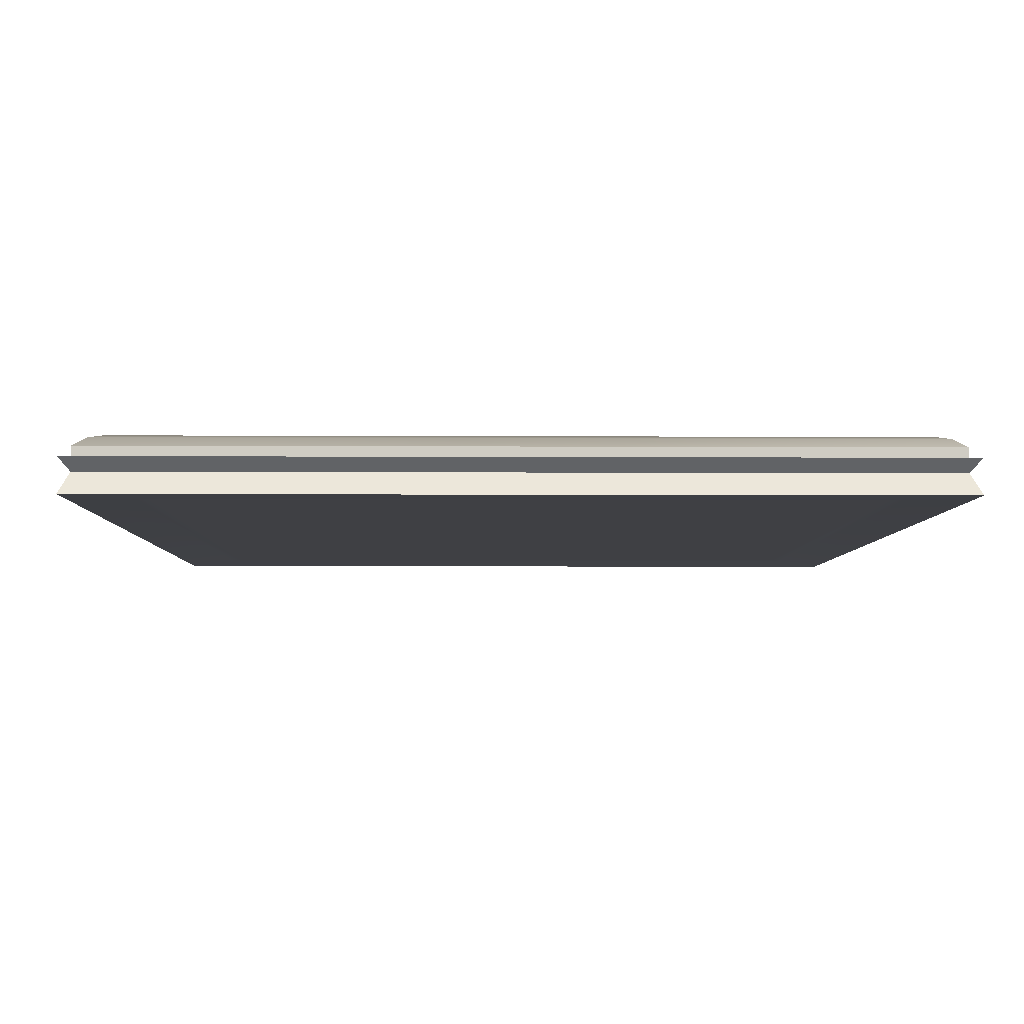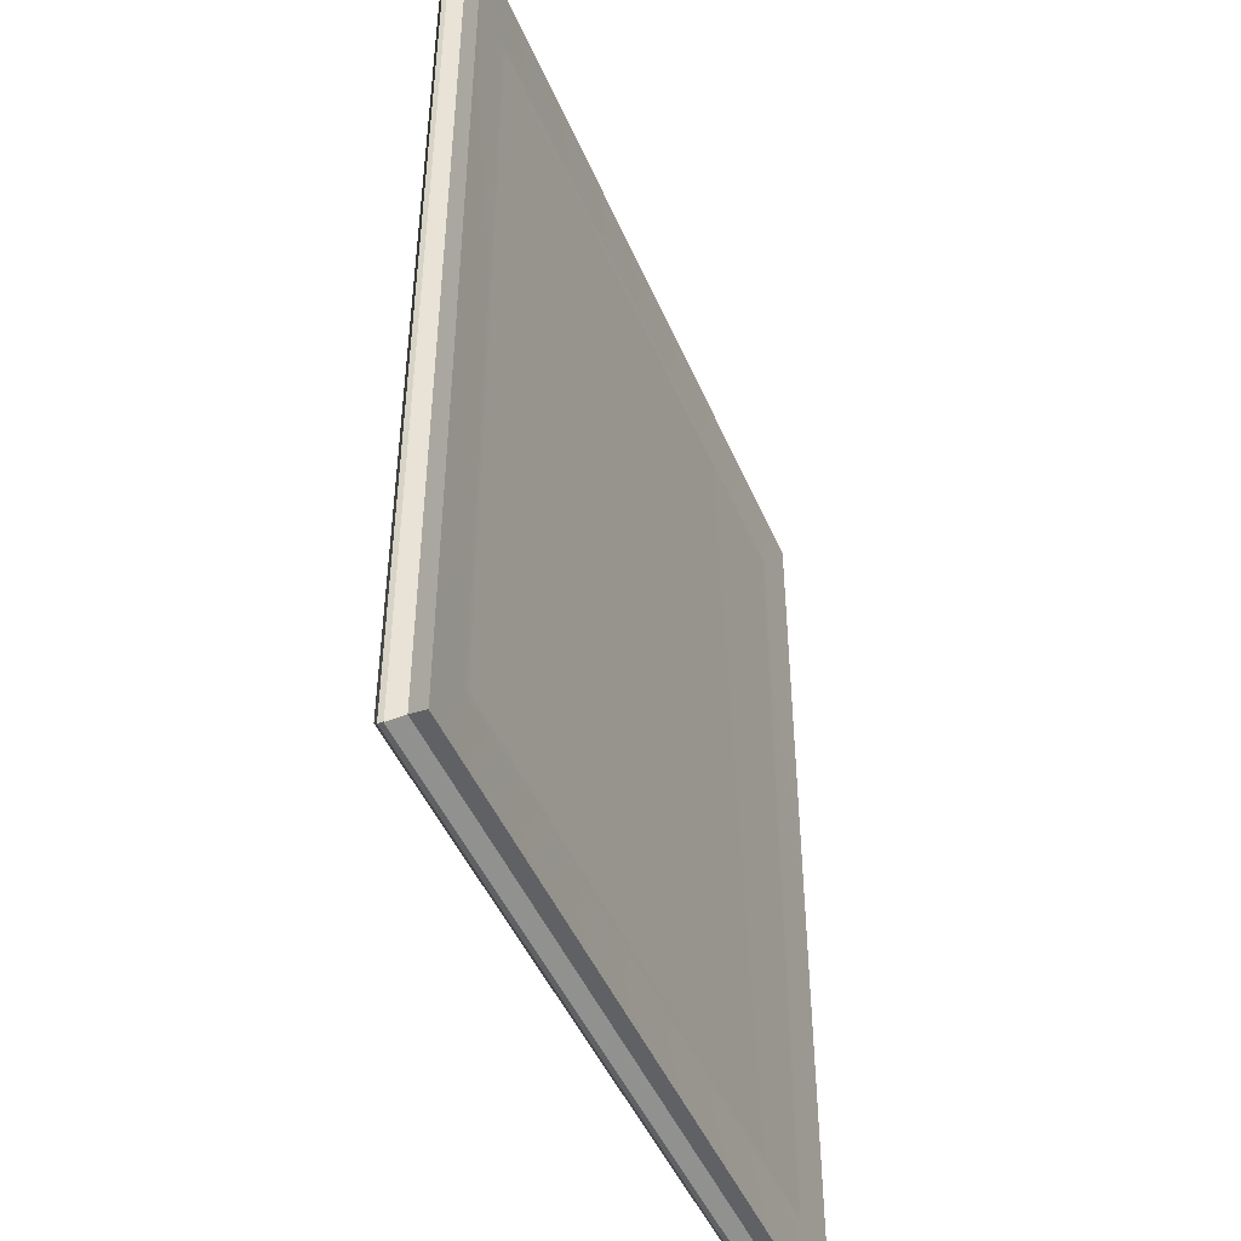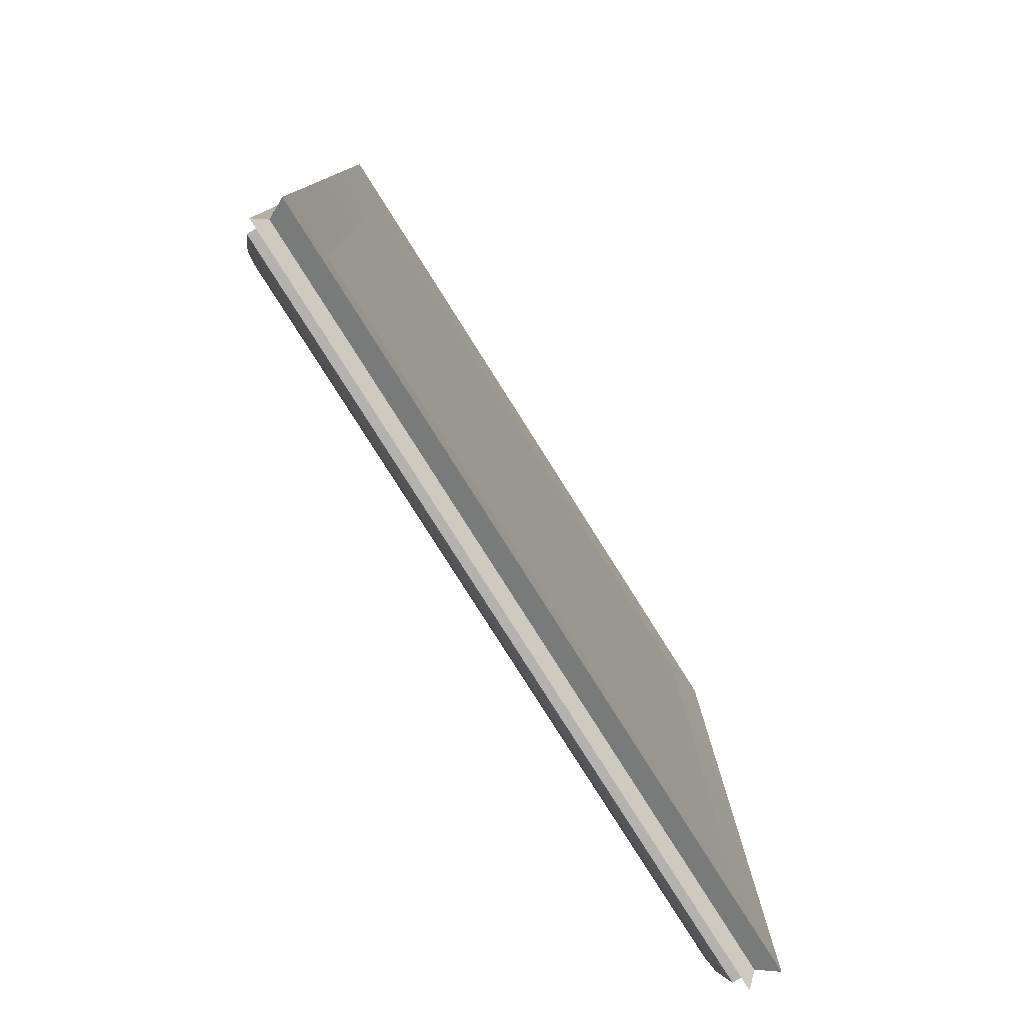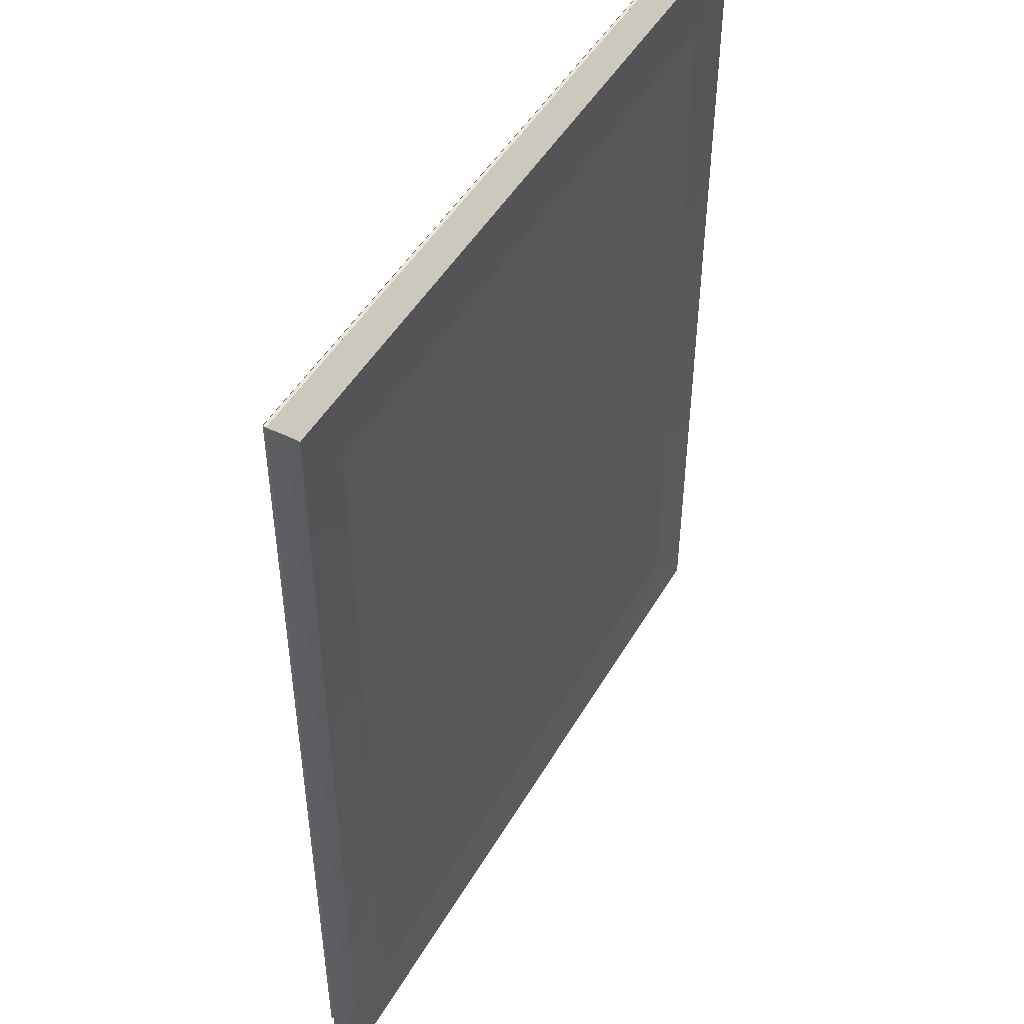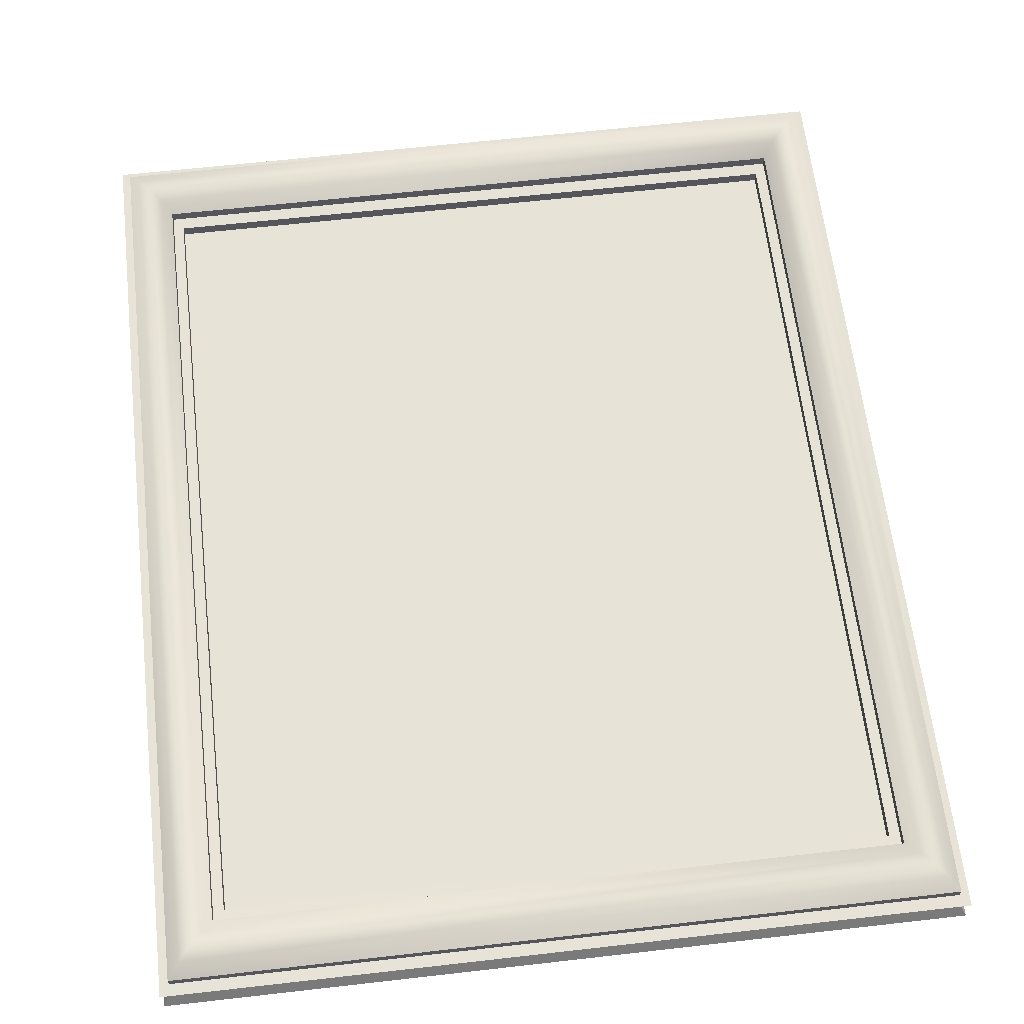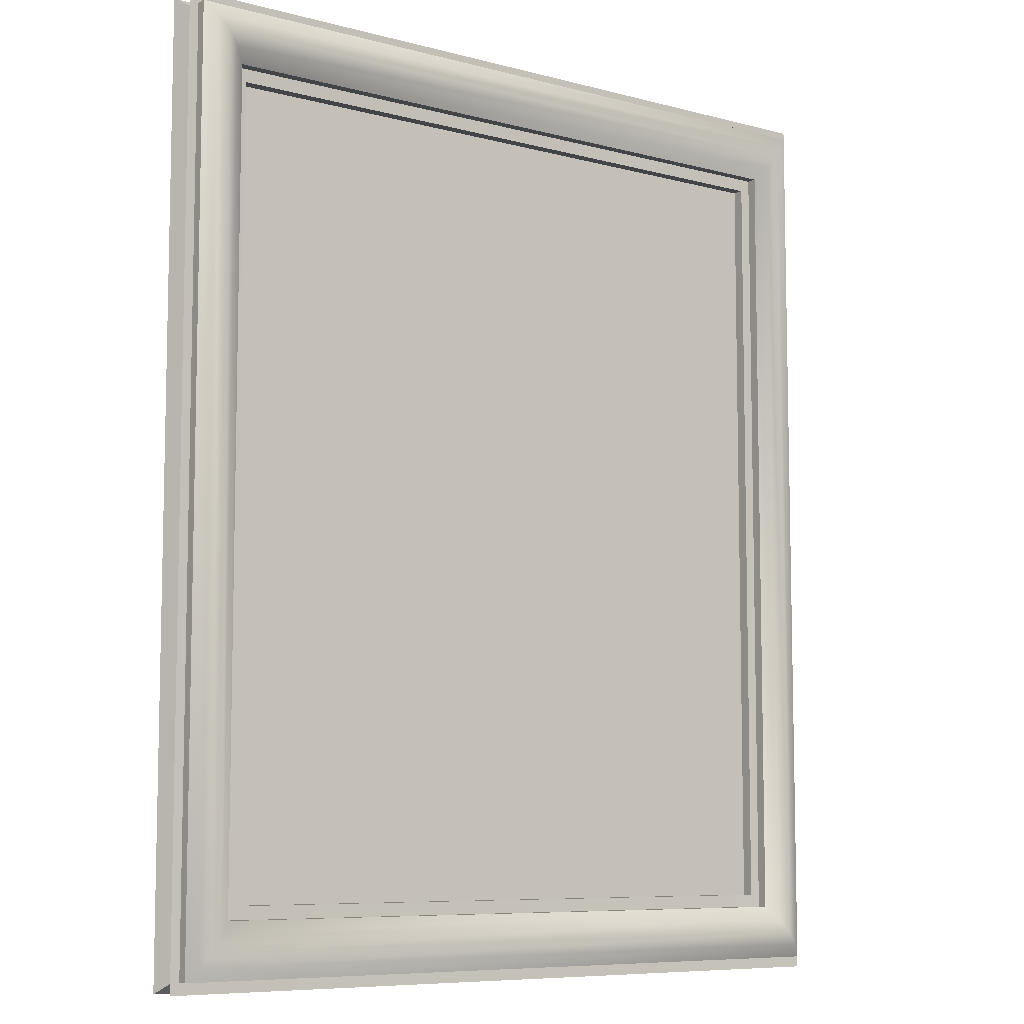
<metadata>
{"format":"obj","ext":"obj","renderer":"f3d","projection":"perspective","resolution":1024,"background":"white","views":[{"elev":-5.0,"azim":-1.0,"up":"+Z"},{"elev":-46.7,"azim":112.3,"up":"+Y"},{"elev":-79.8,"azim":122.3,"up":"+Y"},{"elev":48.1,"azim":119.0,"up":"+Y"},{"elev":62.6,"azim":-6.6,"up":"+Z"},{"elev":-7.9,"azim":-36.5,"up":"+Y"}]}
</metadata>
<code>
g default
v -22.5 -27.5 -0.6673
v 22.5 -27.5 -0.6673
v -22.5 27.5 -0.6673
v 22.5 27.5 -0.6673
v -22.5 27.5 -1.667
v 22.5 27.5 -1.667
v -22.5 -27.5 -1.667
v 22.5 -27.5 -1.667
v 23.23 28.39 -1.7
v -23.23 28.39 -1.7
v -23.23 -28.39 -1.7
v 23.23 -28.39 -1.7
v 26.33 32.18 -1.842
v -26.33 32.18 -1.842
v -26.33 -32.18 -1.842
v 26.33 -32.18 -1.842
v -22.5 27.5 0.1374
v 22.5 27.5 0.1374
v 23.23 28.39 0.1699
v -23.23 28.39 0.1699
v -22.5 -27.5 0.1374
v 22.5 -27.5 0.1374
v -23.23 -28.39 0.1699
v 23.23 -28.39 0.1699
v 26.33 32.18 0.3119
v -26.33 32.18 0.3119
v -26.33 -32.18 0.3119
v 26.33 -32.18 0.3119
v -23.23 28.39 0.8966
v 23.23 28.39 0.8966
v 26.33 32.18 1.039
v -26.33 32.18 1.039
v -23.23 -28.39 0.8966
v 23.23 -28.39 0.8966
v -26.33 -32.18 1.039
v 26.33 -32.18 1.039
v -26.33 32.18 -0.4928
v 26.33 32.18 -0.4928
v 26.99 32.98 -1.876
v -26.99 32.98 -1.876
v -26.99 -32.98 -1.876
v 26.99 -32.98 -1.876
v 26.33 -32.18 -0.4928
v -26.33 -32.18 -0.4928
v -26.99 32.98 0.332
v 26.99 32.98 0.332
v 26.99 -32.98 0.332
v -26.99 -32.98 0.332
v -25.55 31.23 1.631
v -25.55 -31.23 1.631
v 25.55 -31.23 1.631
v 25.55 31.23 1.631
v -24.78 30.29 1.876
v -24.78 -30.29 1.876
v 24.78 -30.29 1.876
v 24.78 30.29 1.876
v -24.01 29.34 1.56
v -24.01 -29.34 1.56
v 24.01 -29.34 1.56
v 24.01 29.34 1.56
g quadrinho1:pCube1
f 1 2 4 3
f 37 38 39 40
f 5 6 8 7
f 41 42 43 44
f 43 42 39 38
f 41 44 37 40
f 17 18 19 20
f 6 5 10 9
f 7 8 12 11
f 22 21 23 24
f 8 6 9 12
f 18 22 24 19
f 21 17 20 23
f 5 7 11 10
f 29 30 60 57
f 9 10 14 13
f 11 12 16 15
f 34 33 58 59
f 12 9 13 16
f 30 34 59 60
f 33 29 57 58
f 10 11 15 14
f 3 4 18 17
f 2 1 21 22
f 4 2 22 18
f 1 3 17 21
f 38 37 45 46
f 44 43 47 48
f 43 38 46 47
f 37 44 48 45
f 20 19 30 29
f 25 26 32 31
f 24 23 33 34
f 27 28 36 35
f 19 24 34 30
f 28 25 31 36
f 23 20 29 33
f 26 27 35 32
f 13 14 40 39
f 15 16 42 41
f 16 13 39 42
f 14 15 41 40
f 26 25 46 45
f 28 27 48 47
f 25 28 47 46
f 27 26 45 48
f 50 49 32 35
f 51 50 35 36
f 52 51 36 31
f 49 52 31 32
f 54 53 49 50
f 55 54 50 51
f 56 55 51 52
f 53 56 52 49
f 58 57 53 54
f 59 58 54 55
f 60 59 55 56
f 57 60 56 53

</code>
